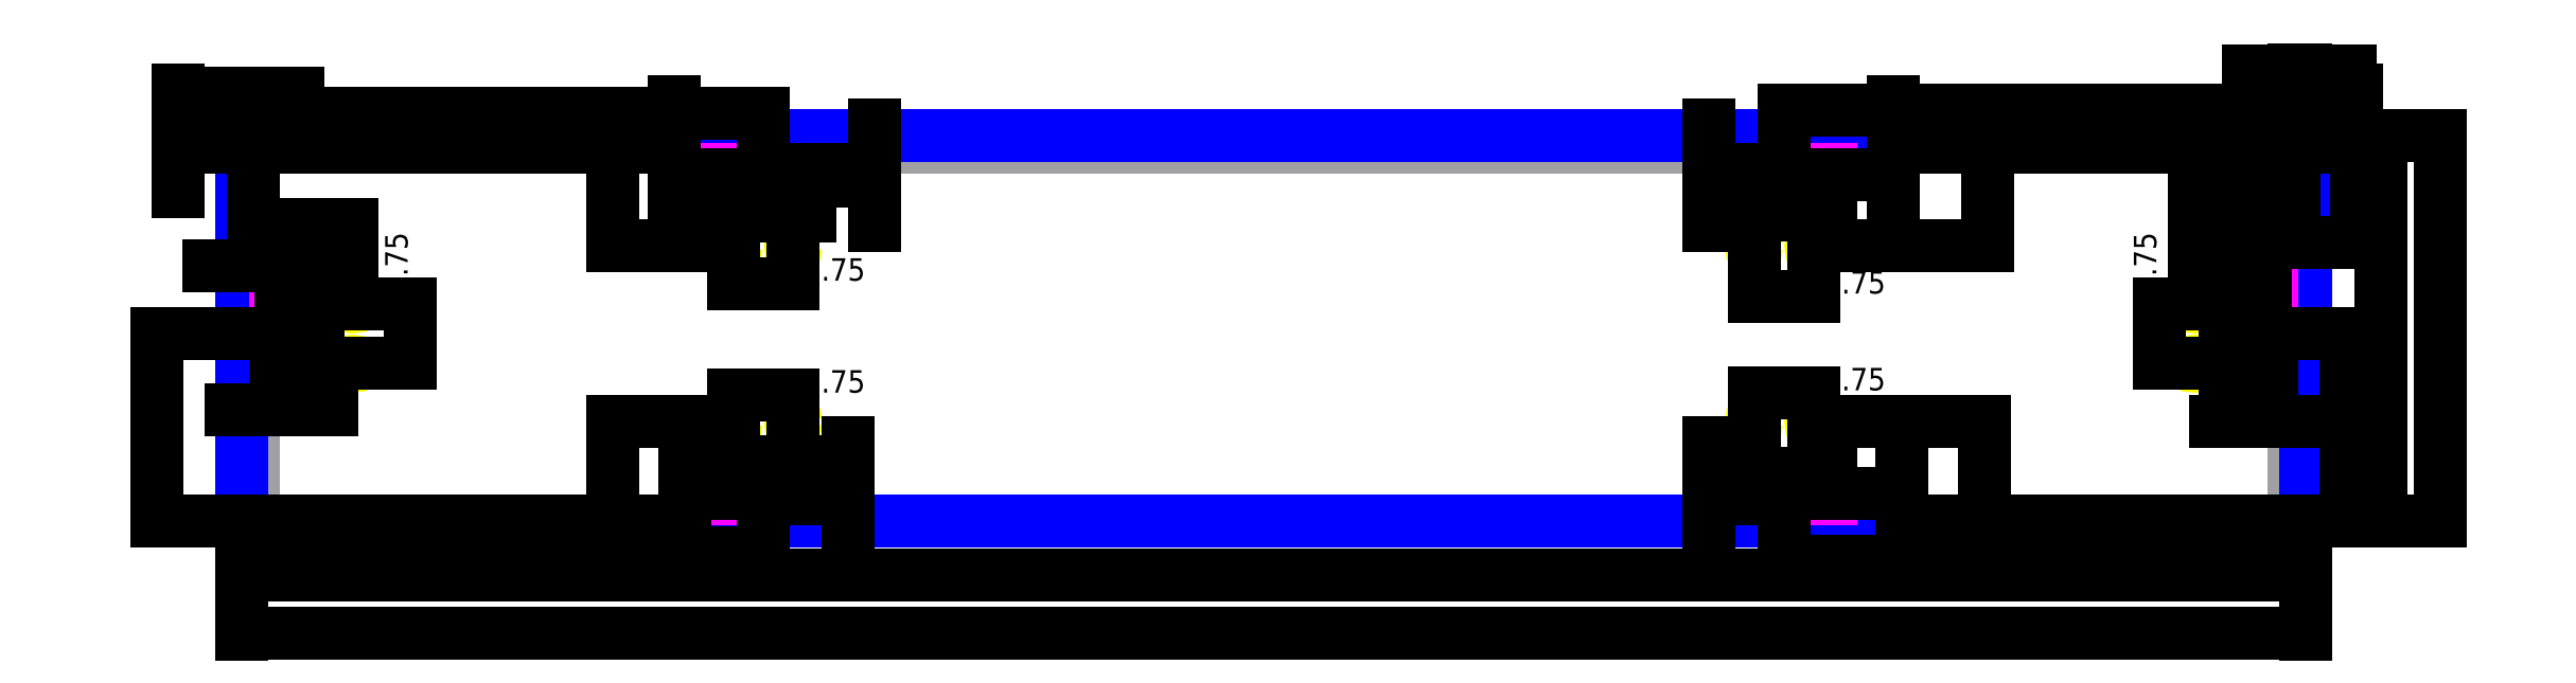
<metadata>
{"format":"dxf","ext":"dxf","renderer":"ezdxf+matplotlib","layout":"modelspace","background":"white","min_lineweight":24,"dpi":150}
</metadata>
<code>
0
SECTION
2
ENTITIES
0
LINE
8
REFERENCE
10
1090
20
200
11
0
21
200
0
LINE
8
REFERENCE
10
0
20
200
11
0
21
1.421e-13
0
LINE
8
REFERENCE
10
0
20
1.421e-13
11
1090
21
0
0
LINE
8
REFERENCE
10
1090
20
0
11
1090
21
200
0
LINE
8
OUTER_BOUNDARY
10
1096
20
0
11
-6.35
21
1.421e-13
0
LINE
8
OUTER_BOUNDARY
10
-6.35
20
1.421e-13
11
-6.35
21
206.3
0
LINE
8
OUTER_BOUNDARY
10
-6.35
20
206.3
11
1096
21
206.3
0
LINE
8
OUTER_BOUNDARY
10
1096
20
206.3
11
1096
21
0
0
LINE
8
ALIGNMENT_POCKET
10
12
20
75
11
18
21
75
0
LINE
8
ALIGNMENT_POCKET
10
18
20
75
11
18
21
125
0
LINE
8
ALIGNMENT_POCKET
10
18
20
125
11
12
21
125
0
LINE
8
ALIGNMENT_POCKET
10
12
20
125
11
12
21
75
0
LINE
8
ALIGNMENT_POCKET
10
1072
20
75
11
1078
21
75
0
LINE
8
ALIGNMENT_POCKET
10
1078
20
75
11
1078
21
125
0
LINE
8
ALIGNMENT_POCKET
10
1078
20
125
11
1072
21
125
0
LINE
8
ALIGNMENT_POCKET
10
1072
20
125
11
1072
21
75
0
LINE
8
ALIGNMENT_POCKET
10
247.5
20
182
11
297.5
21
182
0
LINE
8
ALIGNMENT_POCKET
10
792.5
20
182
11
842.5
21
182
0
LINE
8
ALIGNMENT_POCKET
10
247.5
20
12
11
297.5
21
12
0
LINE
8
ALIGNMENT_POCKET
10
792.5
20
12
11
842.5
21
12
0
CIRCLE
8
6-32_TAP_HOLE
10
53
20
115.9
40
1.353
0
CIRCLE
8
6-32_TAP_HOLE
10
53
20
84.12
40
1.353
0
CIRCLE
8
6-32_TAP_HOLE
10
1037
20
115.9
40
1.353
0
CIRCLE
8
6-32_TAP_HOLE
10
1037
20
84.12
40
1.353
0
CIRCLE
8
6-32_TAP_HOLE
10
256.6
20
147
40
1.353
0
CIRCLE
8
6-32_TAP_HOLE
10
288.4
20
147
40
1.353
0
CIRCLE
8
6-32_TAP_HOLE
10
801.6
20
147
40
1.353
0
CIRCLE
8
6-32_TAP_HOLE
10
833.4
20
147
40
1.353
0
CIRCLE
8
6-32_TAP_HOLE
10
256.6
20
53
40
1.353
0
CIRCLE
8
6-32_TAP_HOLE
10
288.4
20
53
40
1.353
0
CIRCLE
8
6-32_TAP_HOLE
10
801.6
20
53
40
1.353
0
CIRCLE
8
6-32_TAP_HOLE
10
833.4
20
53
40
1.353
0
DIMENSION
8
DIMENSION
2
*D1
10
1090
20
-28.61
30
0
11
545
21
-22.59
31
0
70
32
71
5
3
Standard
53
0
210
0
220
0
230
1
13
0
23
1.421e-13
33
0
14
1090
24
0
34
0
0
DIMENSION
8
DIMENSION
2
*D2
10
1096
20
-60.27
30
0
11
545
21
-54.25
31
0
70
32
71
5
3
Standard
53
0
210
0
220
0
230
1
13
-6.35
23
1.421e-13
33
0
14
1096
24
0
34
0
0
DIMENSION
8
DIMENSION
2
*D3
10
1137
20
-5.721e-15
30
0
11
1131
21
100
31
0
70
32
71
5
3
Standard
53
0
210
0
220
0
230
1
13
1090
23
200
33
0
14
1090
24
0
34
0
50
90
0
DIMENSION
8
DIMENSION
2
*D4
10
1168
20
206.3
30
0
11
1162
21
103.2
31
0
70
32
71
5
3
Standard
53
0
210
0
220
0
230
1
13
1096
23
0
33
0
14
1096
24
206.3
34
0
50
90
0
DIMENSION
8
DIMENSION
2
*D5
10
18
20
59.25
30
0
11
15
21
65.28
31
0
70
32
71
5
3
Standard
53
0
210
0
220
0
230
1
13
12
23
75
33
0
14
18
24
75
34
0
0
DIMENSION
8
DIMENSION
2
*D6
10
15
20
136.7
30
0
11
7.5
21
142.7
31
0
70
32
71
5
3
Standard
53
0
210
0
220
0
230
1
13
0
23
200
33
0
14
15
24
125
34
0
0
DIMENSION
8
DIMENSION
2
*D7
10
-2.529e-15
20
158.7
30
0
11
26.5
21
164.7
31
0
70
32
71
5
3
Standard
53
0
210
0
220
0
230
1
13
53
23
115.9
33
0
14
0
24
200
34
0
0
DIMENSION
8
DIMENSION
2
*D8
10
83.98
20
84.12
30
0
11
77.96
21
100
31
0
70
32
71
5
3
Standard
53
0
210
0
220
0
230
1
13
53
23
115.9
33
0
14
53
24
84.12
34
0
50
90
0
DIMENSION
8
DIMENSION
2
*D9
10
-51.27
20
100
30
0
11
-57.29
21
50
31
0
70
32
71
5
3
Standard
53
0
210
0
220
0
230
1
13
0
23
1.421e-13
33
0
14
12
24
100
34
0
50
90
0
LINE
8
ALIGNMENT_POCKET
10
297.5
20
18
11
247.5
21
18
0
LINE
8
ALIGNMENT_POCKET
10
247.5
20
18
11
247.5
21
12
0
LINE
8
ALIGNMENT_POCKET
10
297.5
20
12
11
297.5
21
18
0
DIMENSION
8
DIMENSION
2
*D10
10
318
20
12
30
0
11
311.9
21
15
31
0
70
32
71
5
3
Standard
53
0
210
0
220
0
230
1
13
297.5
23
18
33
0
14
297.5
24
12
34
0
50
90
0
DIMENSION
8
DIMENSION
2
*D11
10
230.7
20
1.139e-13
30
0
11
224.7
21
7.5
31
0
70
32
71
5
3
Standard
53
0
210
0
220
0
230
1
13
247.5
23
15
33
0
14
0
24
1.421e-13
34
0
50
90
0
LINE
8
ALIGNMENT_POCKET
10
842.5
20
18
11
792.5
21
18
0
LINE
8
ALIGNMENT_POCKET
10
792.5
20
18
11
792.5
21
12
0
LINE
8
ALIGNMENT_POCKET
10
842.5
20
12
11
842.5
21
18
0
LINE
8
ALIGNMENT_POCKET
10
842.5
20
188
11
792.5
21
188
0
LINE
8
ALIGNMENT_POCKET
10
792.5
20
188
11
792.5
21
182
0
LINE
8
ALIGNMENT_POCKET
10
842.5
20
182
11
842.5
21
188
0
LINE
8
ALIGNMENT_POCKET
10
297.5
20
188
11
247.5
21
188
0
LINE
8
ALIGNMENT_POCKET
10
297.5
20
182
11
297.5
21
188
0
LINE
8
ALIGNMENT_POCKET
10
247.5
20
188
11
247.5
21
182
0
DIMENSION
8
DIMENSION
2
*D12
10
880.4
20
2.567e-14
30
0
11
874.3
21
7.5
31
0
70
32
71
5
3
Standard
53
0
210
0
220
0
230
1
13
842.5
23
15
33
0
14
1090
24
0
34
0
50
90
0
DIMENSION
8
DIMENSION
2
*D13
10
34.67
20
75
30
0
11
28.64
21
100
31
0
70
32
71
5
3
Standard
53
0
210
0
220
0
230
1
13
18
23
125
33
0
14
18
24
75
34
0
50
90
0
DIMENSION
8
DIMENSION
2
*D14
10
297.5
20
31.74
30
0
11
272.5
21
37.76
31
0
70
32
71
5
3
Standard
53
0
210
0
220
0
230
1
13
247.5
23
18
33
0
14
297.5
24
18
34
0
0
DIMENSION
8
DIMENSION
2
*D15
10
842.5
20
25.6
30
0
11
817.5
21
31.62
31
0
70
32
71
5
3
Standard
53
0
210
0
220
0
230
1
13
792.5
23
18
33
0
14
842.5
24
18
34
0
0
DIMENSION
8
DIMENSION
2
*D16
10
288.4
20
67.14
30
0
11
272.5
21
73.16
31
0
70
32
71
5
3
Standard
53
0
210
0
220
0
230
1
13
256.6
23
53
33
0
14
288.4
24
53
34
0
0
DIMENSION
8
DIMENSION
2
*D17
10
833.4
20
68.36
30
0
11
817.5
21
74.38
31
0
70
32
71
5
3
Standard
53
0
210
0
220
0
230
1
13
801.6
23
53
33
0
14
833.4
24
53
34
0
0
DIMENSION
8
DIMENSION
2
*D18
10
288.4
20
127
30
0
11
272.5
21
133
31
0
70
32
71
5
3
Standard
53
0
210
0
220
0
230
1
13
256.6
23
147
33
0
14
288.4
24
147
34
0
0
DIMENSION
8
DIMENSION
2
*D19
10
833.4
20
120.1
30
0
11
817.5
21
126.1
31
0
70
32
71
5
3
Standard
53
0
210
0
220
0
230
1
13
801.6
23
147
33
0
14
833.4
24
147
34
0
0
DIMENSION
8
DIMENSION
2
*D20
10
297.5
20
163.1
30
0
11
272.5
21
169.1
31
0
70
32
71
5
3
Standard
53
0
210
0
220
0
230
1
13
247.5
23
182
33
0
14
297.5
24
182
34
0
0
DIMENSION
8
DIMENSION
2
*D21
10
842.5
20
163.6
30
0
11
817.5
21
169.6
31
0
70
32
71
5
3
Standard
53
0
210
0
220
0
230
1
13
792.5
23
182
33
0
14
842.5
24
182
34
0
0
DIMENSION
8
DIMENSION
2
*D22
10
777.6
20
182
30
0
11
771.6
21
185
31
0
70
32
71
5
3
Standard
53
0
210
0
220
0
230
1
13
792.5
23
188
33
0
14
792.5
24
182
34
0
50
90
0
DIMENSION
8
DIMENSION
2
*D23
10
875.9
20
200
30
0
11
869.8
21
192.5
31
0
70
32
71
5
3
Standard
53
0
210
0
220
0
230
1
13
842.5
23
185
33
0
14
1090
24
200
34
0
50
90
0
DIMENSION
8
DIMENSION
2
*D24
10
332
20
182
30
0
11
326
21
185
31
0
70
32
71
5
3
Standard
53
0
210
0
220
0
230
1
13
297.5
23
188
33
0
14
297.5
24
182
34
0
50
90
0
DIMENSION
8
DIMENSION
2
*D25
10
225.1
20
200
30
0
11
219
21
192.5
31
0
70
32
71
5
3
Standard
53
0
210
0
220
0
230
1
13
247.5
23
185
33
0
14
0
24
200
34
0
50
90
0
DIMENSION
8
DIMENSION
2
*D26
10
1018
20
84.12
30
0
11
1012
21
100
31
0
70
32
71
5
3
Standard
53
0
210
0
220
0
230
1
13
1037
23
115.9
33
0
14
1037
24
84.12
34
0
50
90
0
DIMENSION
8
DIMENSION
2
*D27
10
1053
20
75
30
0
11
1047
21
100
31
0
70
32
71
5
3
Standard
53
0
210
0
220
0
230
1
13
1072
23
125
33
0
14
1072
24
75
34
0
50
90
0
DIMENSION
8
DIMENSION
2
*D28
10
192.2
20
1.186e-13
30
0
11
186.2
21
26.5
31
0
70
32
71
5
3
Standard
53
0
210
0
220
0
230
1
13
256.6
23
53
33
0
14
0
24
1.421e-13
34
0
50
90
0
DIMENSION
8
DIMENSION
2
*D29
10
192.3
20
147
30
0
11
186.2
21
173.5
31
0
70
32
71
5
3
Standard
53
0
210
0
220
0
230
1
13
0
23
200
33
0
14
256.6
24
147
34
0
50
90
0
DIMENSION
8
DIMENSION
2
*D30
10
777.3
20
12
30
0
11
771.3
21
15
31
0
70
32
71
5
3
Standard
53
0
210
0
220
0
230
1
13
792.5
23
18
33
0
14
792.5
24
12
34
0
50
90
0
DIMENSION
8
DIMENSION
2
*D31
10
924.8
20
2.023e-14
30
0
11
918.8
21
26.5
31
0
70
32
71
5
3
Standard
53
0
210
0
220
0
230
1
13
833.4
23
53
33
0
14
1090
24
0
34
0
50
90
0
DIMENSION
8
DIMENSION
2
*D32
10
926.2
20
147
30
0
11
920.1
21
173.5
31
0
70
32
71
5
3
Standard
53
0
210
0
220
0
230
1
13
1090
23
200
33
0
14
833.4
24
147
34
0
50
90
0
DIMENSION
8
DIMENSION
2
*D33
10
-6.35
20
228.9
30
0
11
-3.175
21
234.9
31
0
70
32
71
5
3
Standard
53
0
210
0
220
0
230
1
13
0
23
200
33
0
14
-6.35
24
206.3
34
0
0
DIMENSION
8
DIMENSION
2
*D34
10
-40
20
200
30
0
11
-46.02
21
203.2
31
0
70
32
71
5
3
Standard
53
0
210
0
220
0
230
1
13
-6.35
23
206.3
33
0
14
0
24
200
34
0
50
90
0
DIMENSION
8
DIMENSION
2
*D35
10
1096
20
240.9
30
0
11
1093
21
247
31
0
70
32
71
5
3
Standard
53
0
210
0
220
0
230
1
13
1090
23
200
33
0
14
1096
24
206.3
34
0
0
DIMENSION
8
DIMENSION
2
*D36
10
1123
20
206.3
30
0
11
1117
21
203.2
31
0
70
32
71
5
3
Standard
53
0
210
0
220
0
230
1
13
1090
23
200
33
0
14
1096
24
206.3
34
0
50
90
0
DIMENSION
8
DIMENSION
2
*D37
10
1078
20
53.52
30
0
11
1075
21
59.54
31
0
70
32
71
5
3
Standard
53
0
210
0
220
0
230
1
13
1072
23
75
33
0
14
1078
24
75
34
0
0
DIMENSION
8
DIMENSION
2
*D38
10
1090
20
148.8
30
0
11
1082
21
154.9
31
0
70
32
71
5
3
Standard
53
0
210
0
220
0
230
1
13
1075
23
125
33
0
14
1090
24
200
34
0
0
DIMENSION
8
DIMENSION
2
*D39
10
1090
20
172.3
30
0
11
1064
21
178.3
31
0
70
32
71
5
3
Standard
53
0
210
0
220
0
230
1
13
1037
23
115.9
33
0
14
1090
24
200
34
0
0
DIMENSION
8
DIMENSION
2
*D40
10
272.5
20
217.8
30
0
11
136.2
21
223.8
31
0
70
32
71
5
3
Standard
53
0
210
0
220
0
230
1
13
0
23
200
33
0
14
272.5
24
188
34
0
0
DIMENSION
8
DIMENSION
2
*D41
10
1090
20
219.5
30
0
11
953.8
21
225.6
31
0
70
32
71
5
3
Standard
53
0
210
0
220
0
230
1
13
817.5
23
188
33
0
14
1090
24
200
34
0
0
DIMENSION
8
DIMENSION
2
*D42
10
272.5
20
-17.19
30
0
11
136.2
21
-11.16
31
0
70
32
71
5
3
Standard
53
0
210
0
220
0
230
1
13
0
23
1.421e-13
33
0
14
272.5
24
12
34
0
0
DIMENSION
8
DIMENSION
2
*D43
10
1090
20
-21.36
30
0
11
953.8
21
-15.34
31
0
70
32
71
5
3
Standard
53
0
210
0
220
0
230
1
13
817.5
23
12
33
0
14
1090
24
0
34
0
0
DIMENSION
8
DIMENSION
2
*D44
10
1118
20
-3.389e-15
30
0
11
1112
21
50
31
0
70
32
71
5
3
Standard
53
0
210
0
220
0
230
1
13
1078
23
100
33
0
14
1090
24
0
34
0
50
90
0
ENDSEC
0
EOF

</code>
